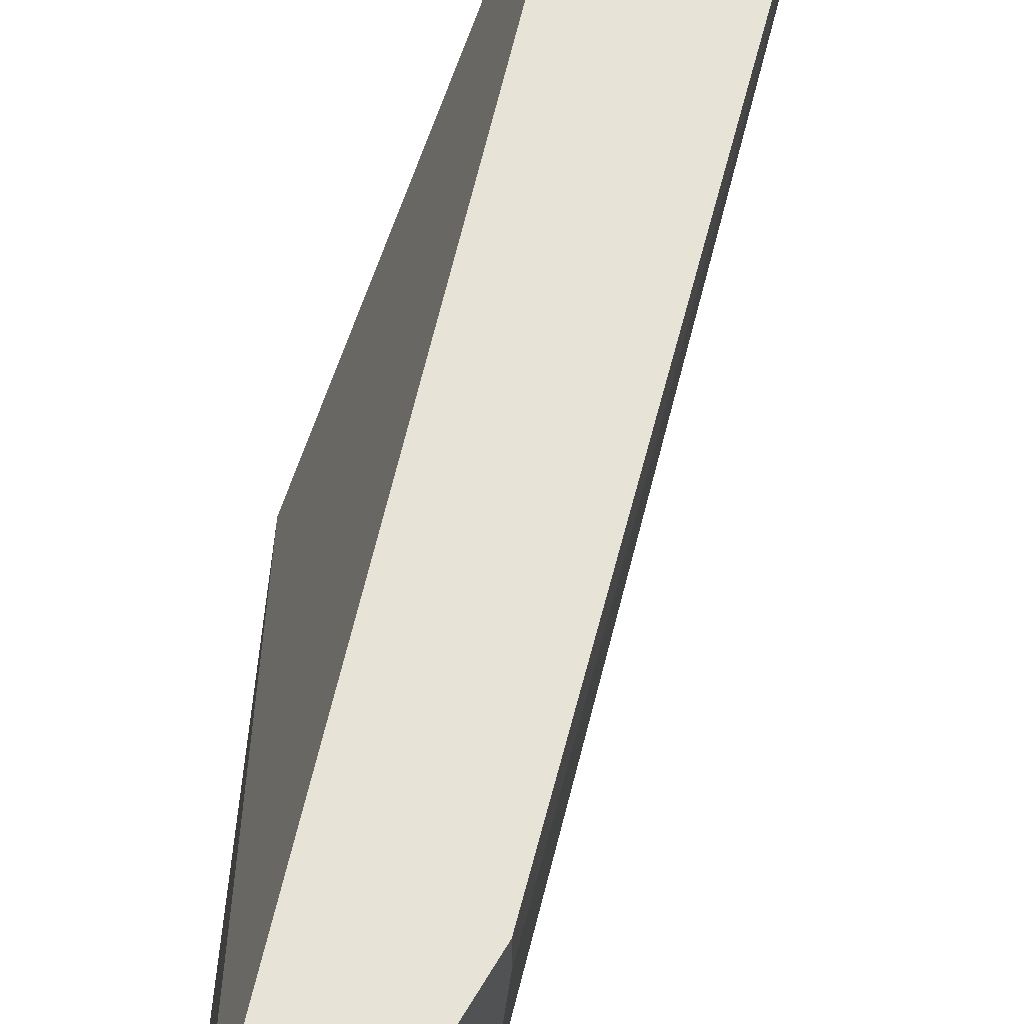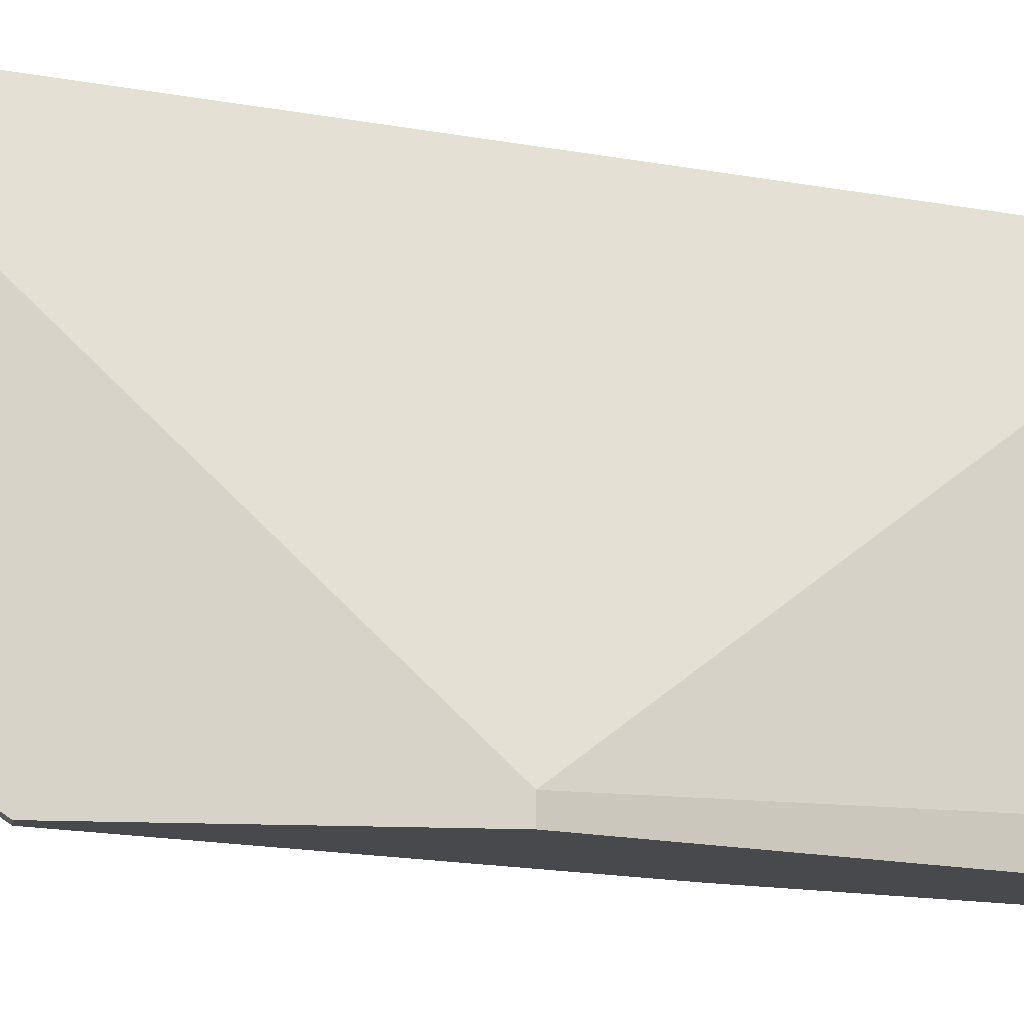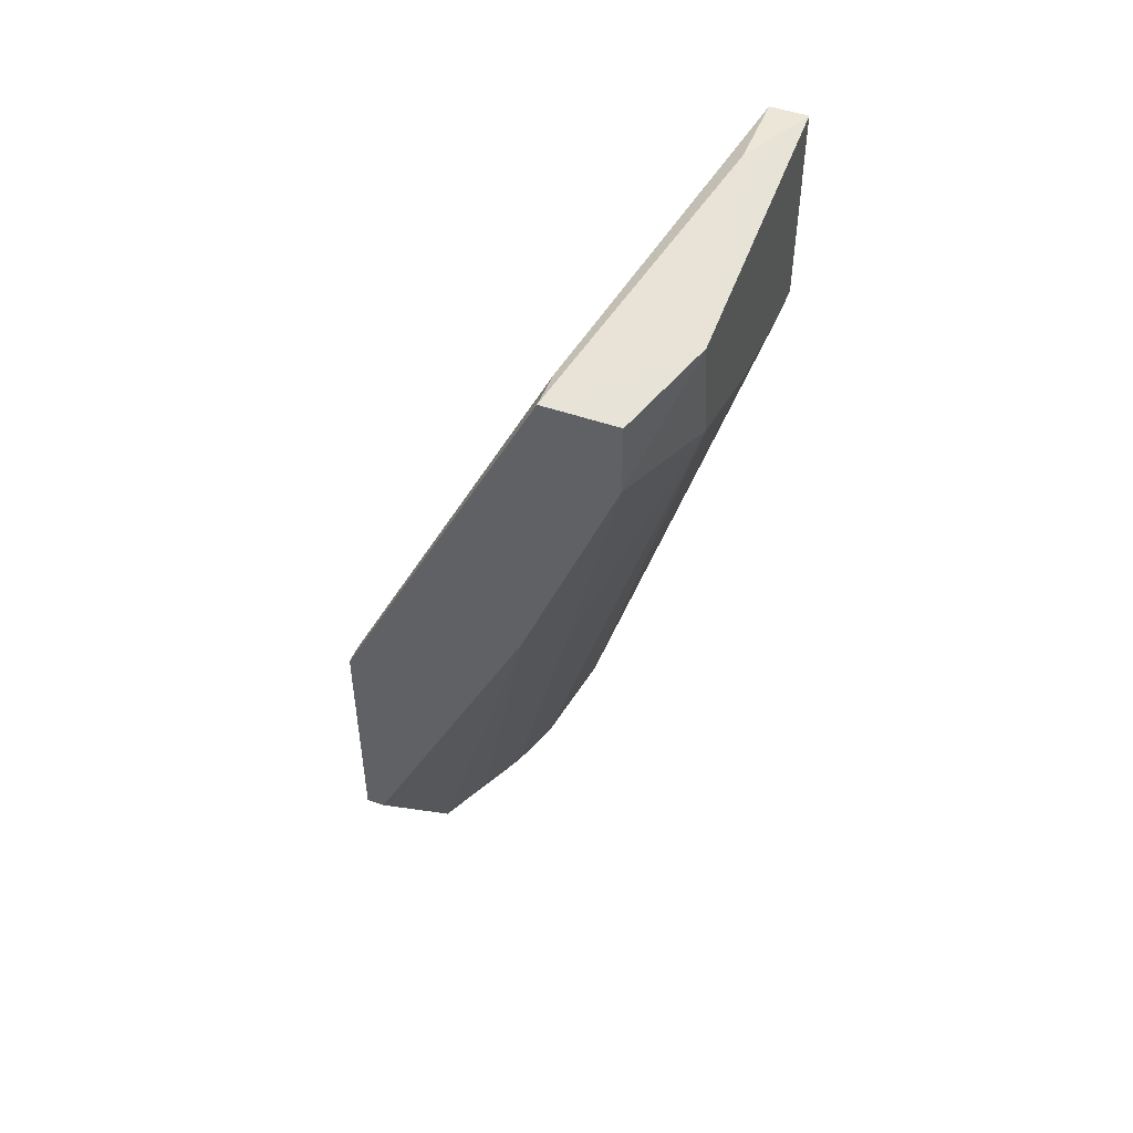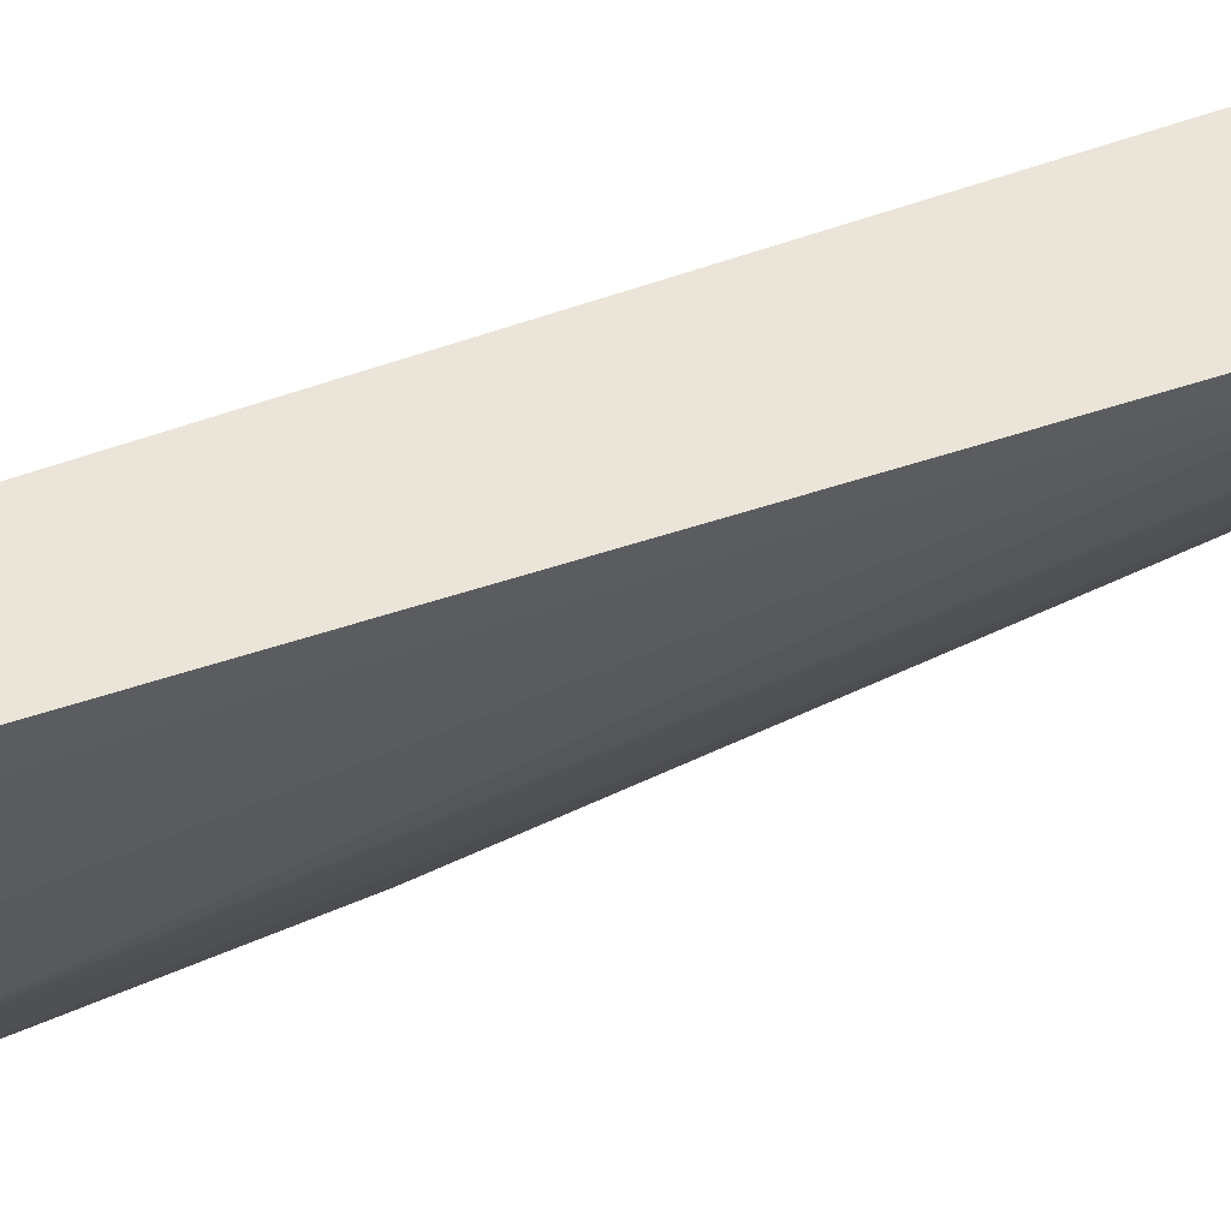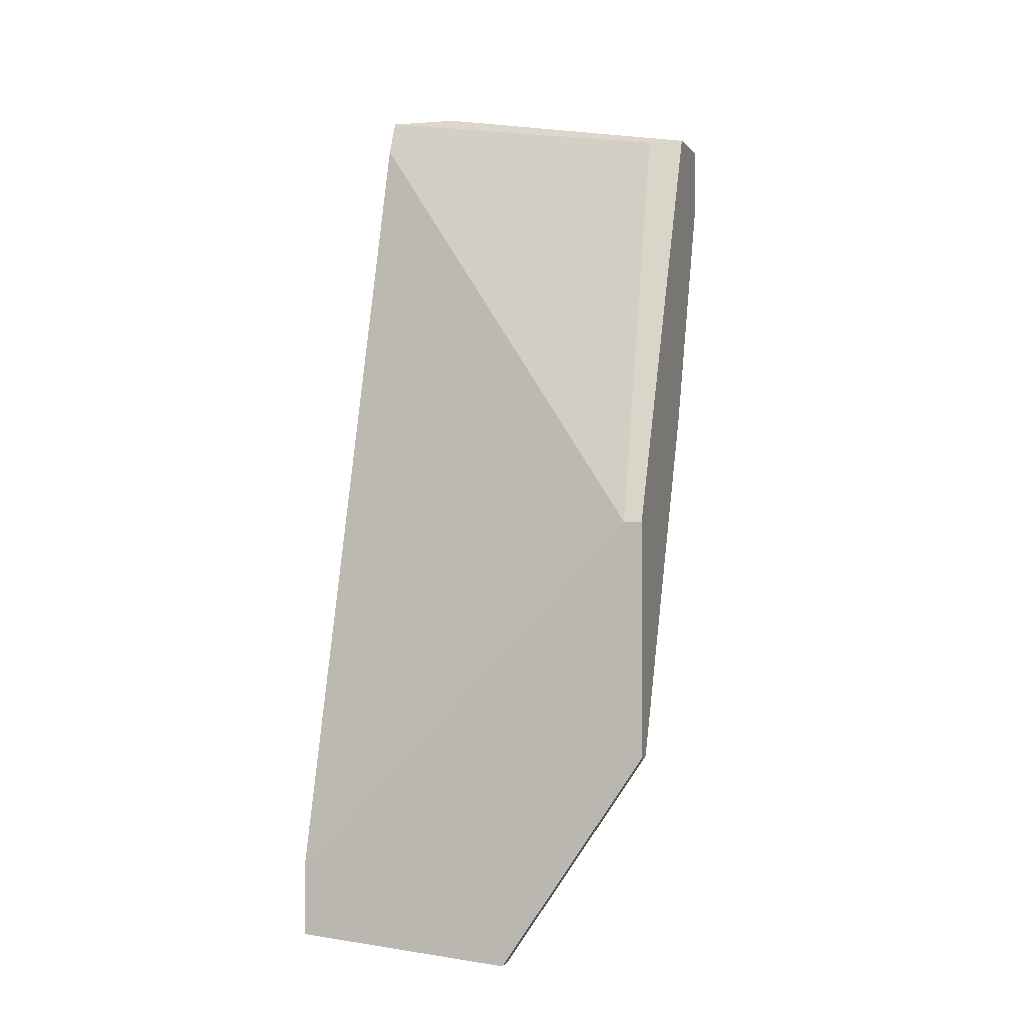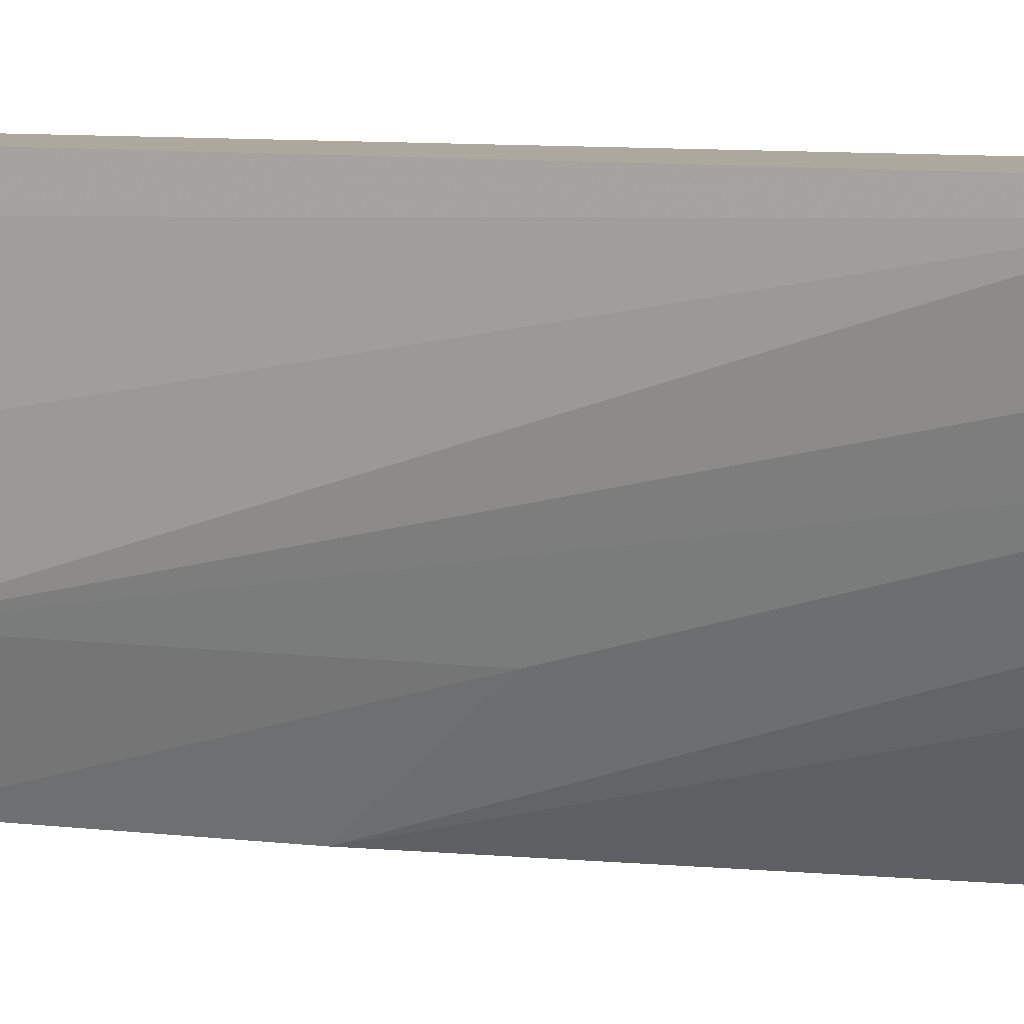
<metadata>
{"format":"obj","ext":"obj","renderer":"f3d","projection":"perspective","resolution":1024,"background":"white","views":[{"elev":61.5,"azim":-149.6,"up":"+Z"},{"elev":-12.4,"azim":82.6,"up":"+Z"},{"elev":49.1,"azim":-158.8,"up":"+Y"},{"elev":58.9,"azim":-92.7,"up":"+Z"},{"elev":0.2,"azim":106.8,"up":"+Y"},{"elev":8.6,"azim":-51.5,"up":"+Z"}]}
</metadata>
<code>
v -0.01493 -0.0235 -0.005322
v -0.01493 -0.0235 -0.001758
v -0.02383 0.01478 -0.01957
v -0.02383 0.02102 -0.005322
v -0.02383 0.02102 -0.001758
v -0.02383 0.01835 -0.01957
v -0.01671 -0.01994 -0.002649
v -0.01671 -0.01994 -0.001758
v -0.02294 0.01923 -0.001758
v -0.01137 -0.01371 -0.01957
v -0.01137 -0.0244 -0.01244
v -0.02562 0.01211 -0.008884
v -0.02562 0.01923 -0.01511
v -0.02562 0.02102 -0.001758
v -0.02562 0.01389 -0.01423
v -0.02562 0.01122 -0.00354
v -0.02562 0.01122 -0.001758
v -0.01404 -0.0235 -0.007993
v -0.01048 -0.01371 -0.01957
v -0.01048 -0.0235 -0.001758
v -0.01048 -0.002128 -0.01957
v -0.01048 -0.002128 -0.01868
v -0.01048 -0.01994 -0.001758
v -0.01048 -0.0244 -0.01244
v -0.02027 0.01835 -0.01957
v -0.02027 0.01835 -0.01779
v -0.01315 -0.0244 -0.006211
v -0.01315 -0.02261 -0.01066
v -0.01938 -0.003022 -0.01423
v -0.01938 0.003207 -0.01957
f 29 28 18
f 5 14 23
f 23 14 8
f 22 23 19
f 3 25 19
f 16 14 15
f 3 15 13
f 15 14 13
f 23 8 20
f 19 23 20
f 3 19 30
f 11 28 30
f 5 23 9
f 23 22 9
f 8 14 17
f 14 16 17
f 16 8 17
f 11 19 24
f 19 20 24
f 19 11 10
f 30 19 10
f 11 30 10
f 25 22 21
f 19 25 21
f 22 19 21
f 15 3 29
f 30 28 29
f 3 30 29
f 25 5 26
f 22 25 26
f 5 9 26
f 9 22 26
f 8 1 2
f 20 8 2
f 25 3 6
f 13 25 6
f 3 13 6
f 14 5 4
f 5 25 4
f 13 14 4
f 25 13 4
f 8 16 7
f 1 8 7
f 15 1 7
f 16 15 12
f 7 16 12
f 15 7 12
f 1 11 27
f 11 24 27
f 24 20 27
f 2 1 27
f 20 2 27
f 28 11 18
f 1 15 18
f 11 1 18
f 15 29 18

</code>
